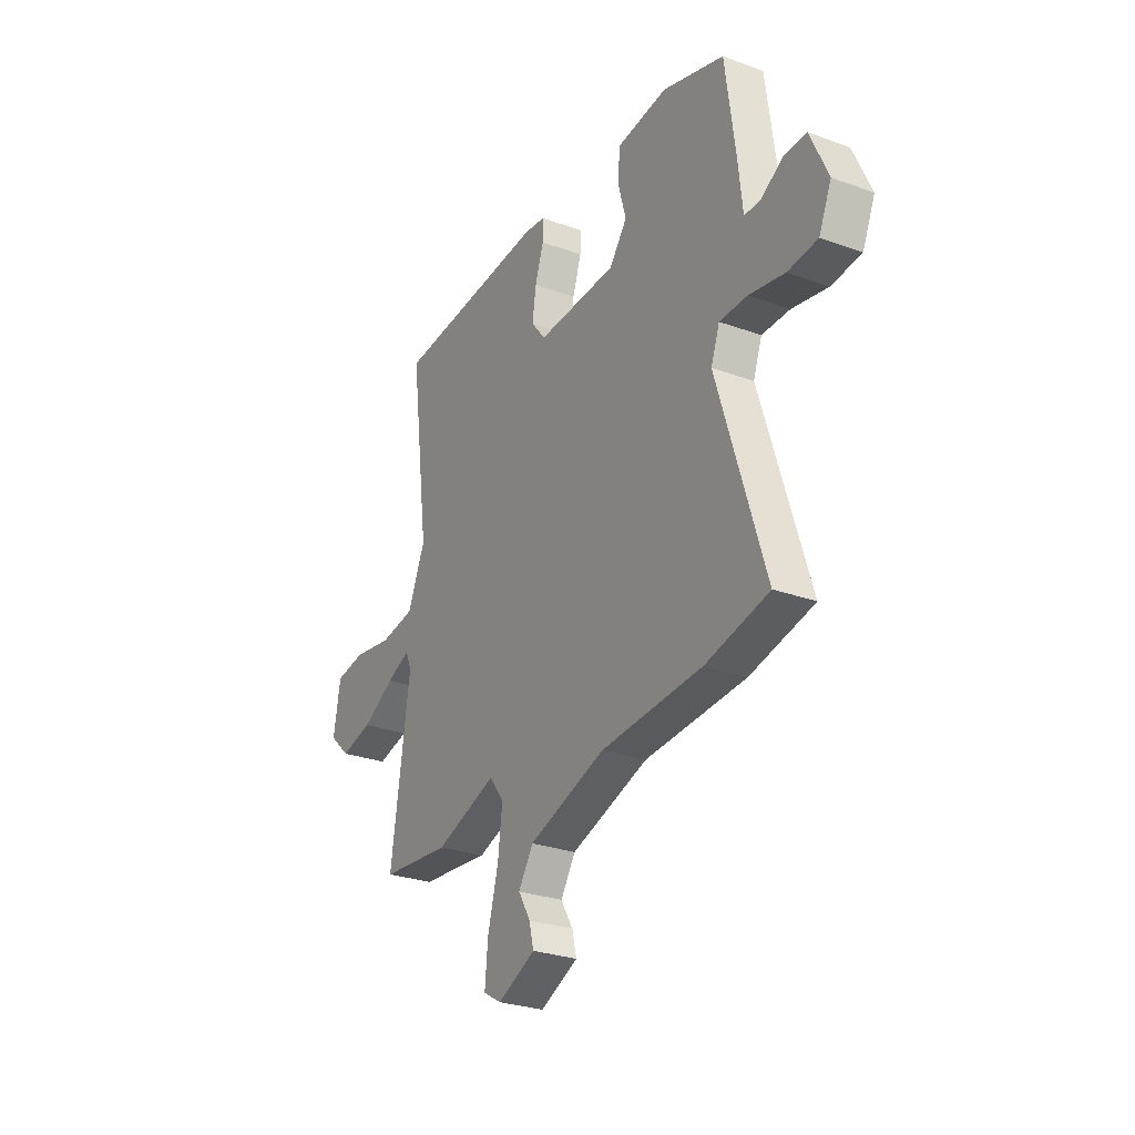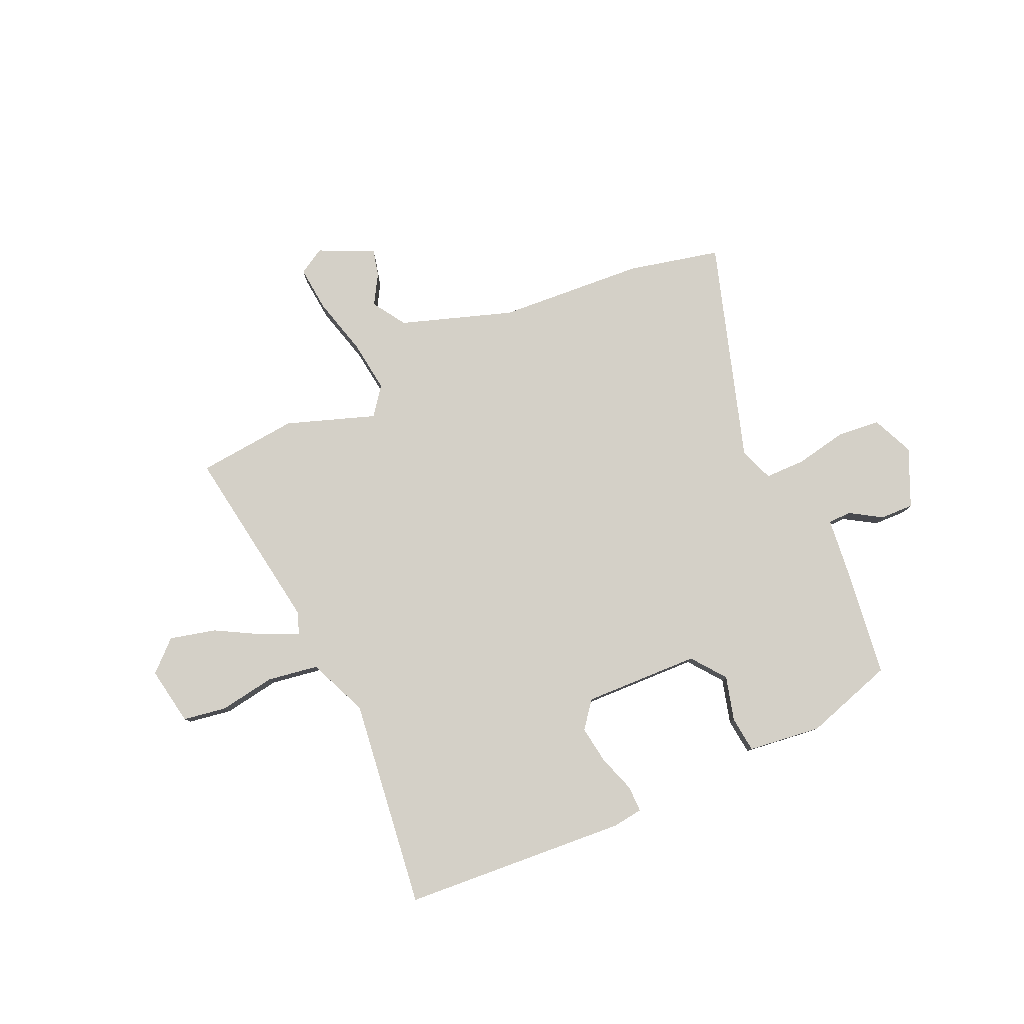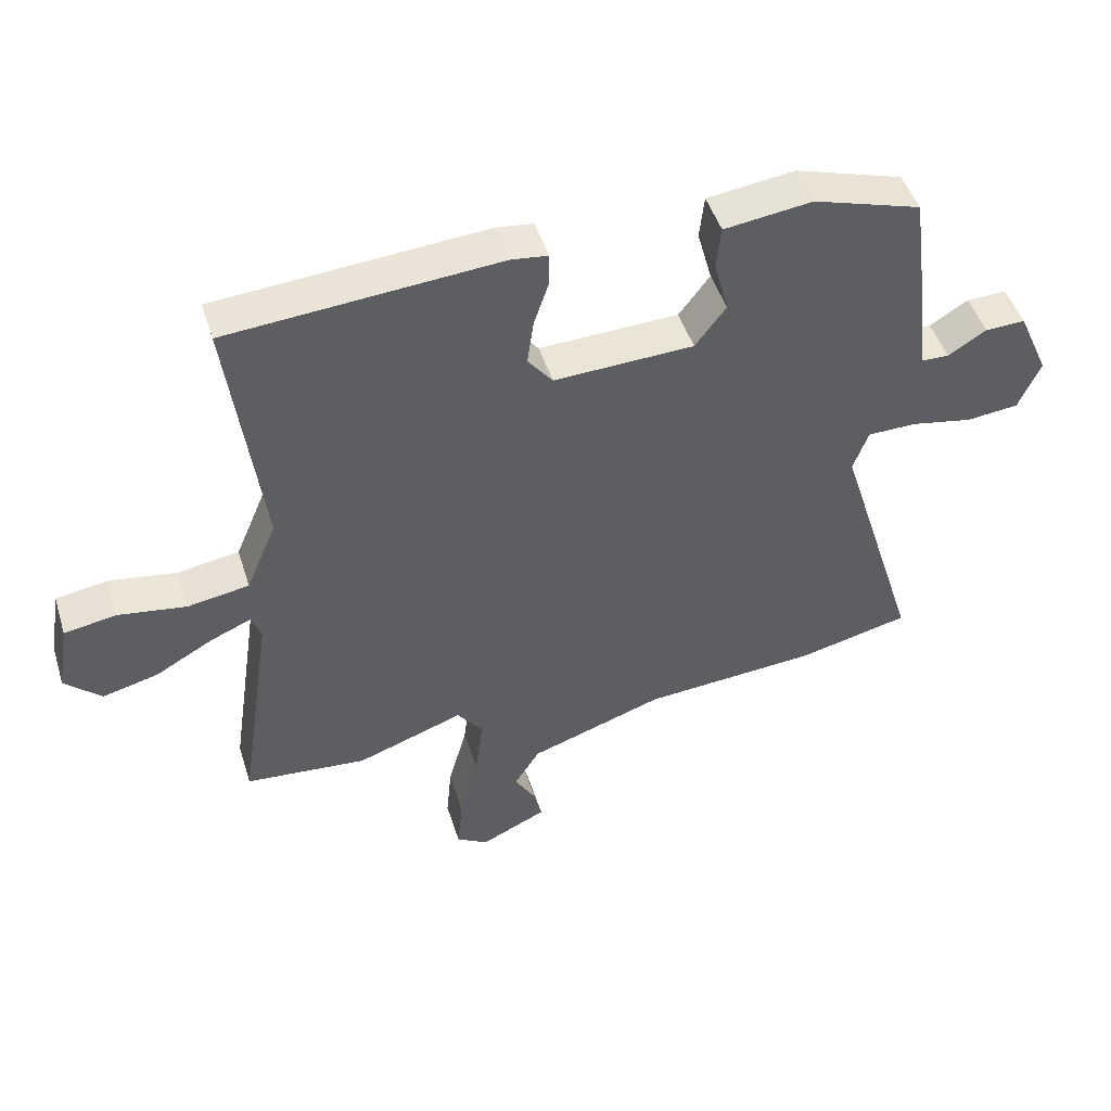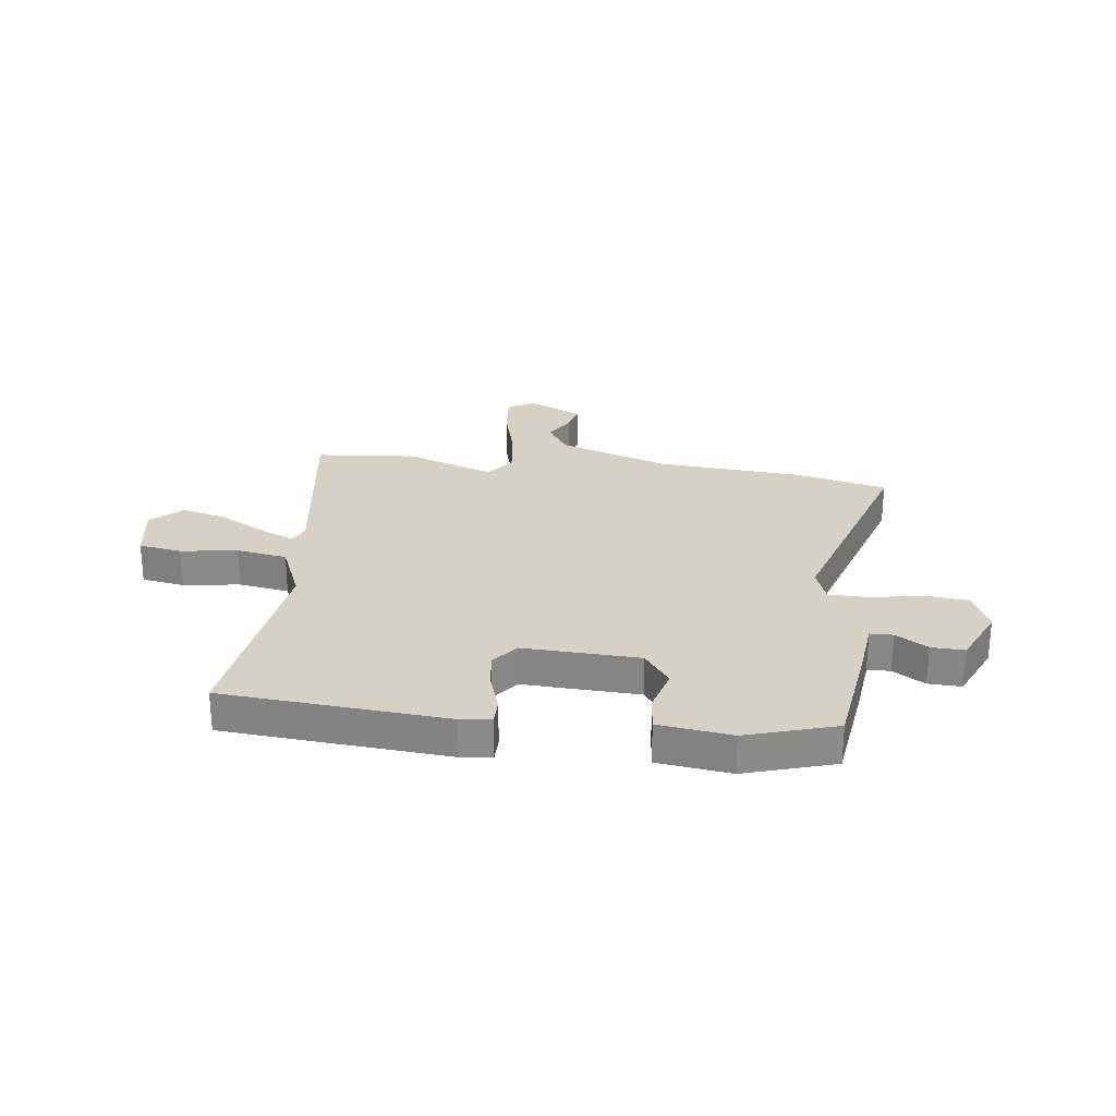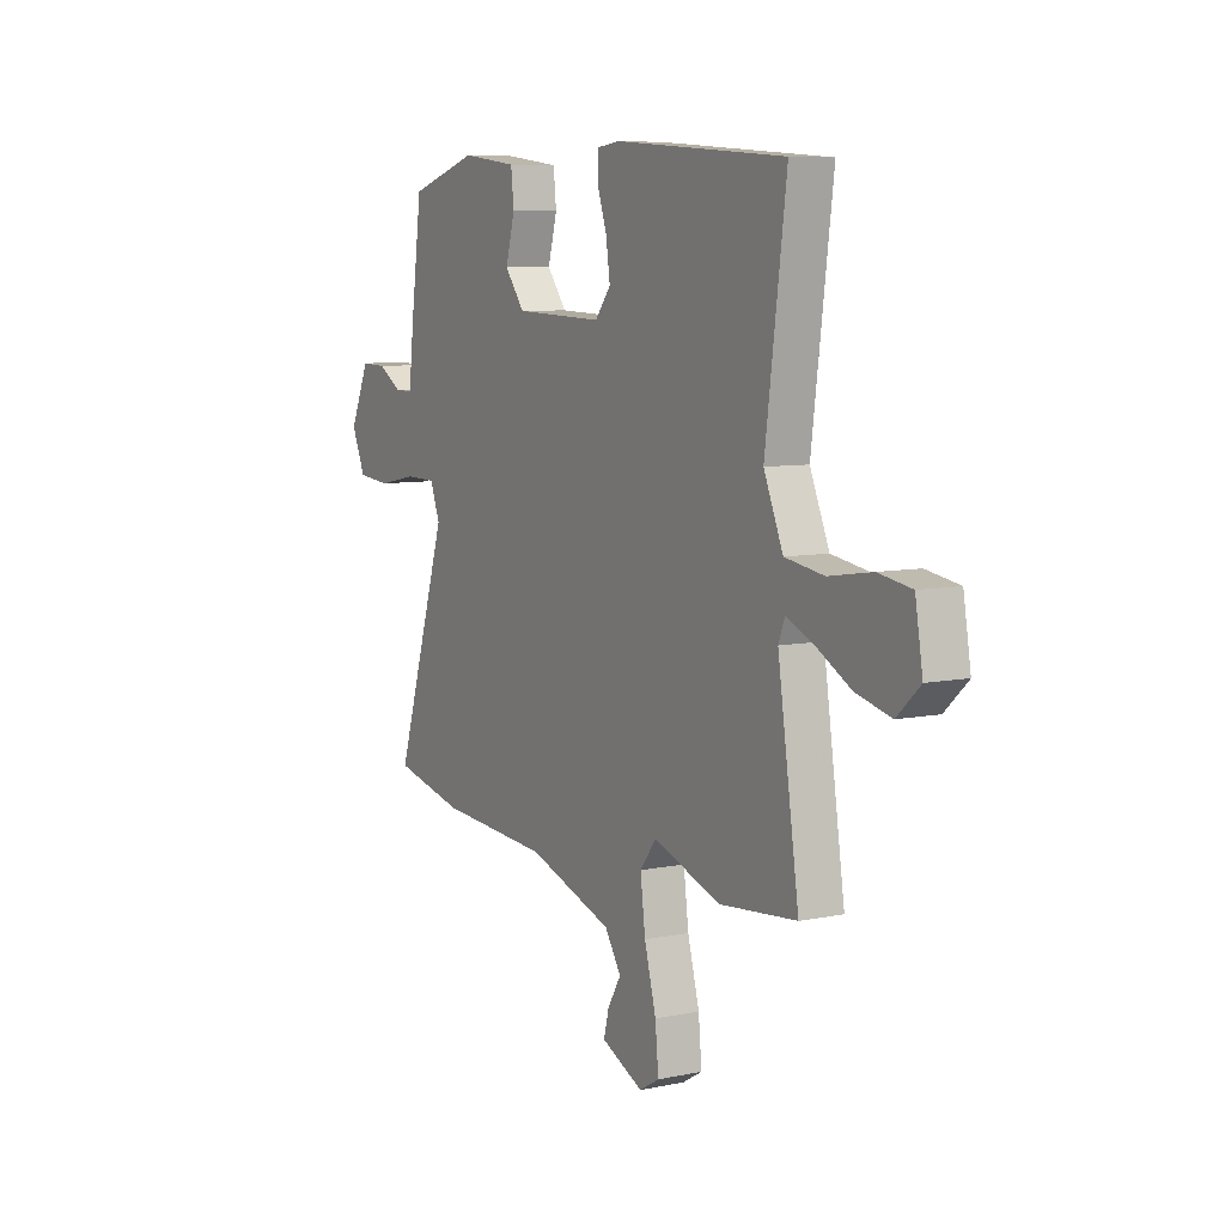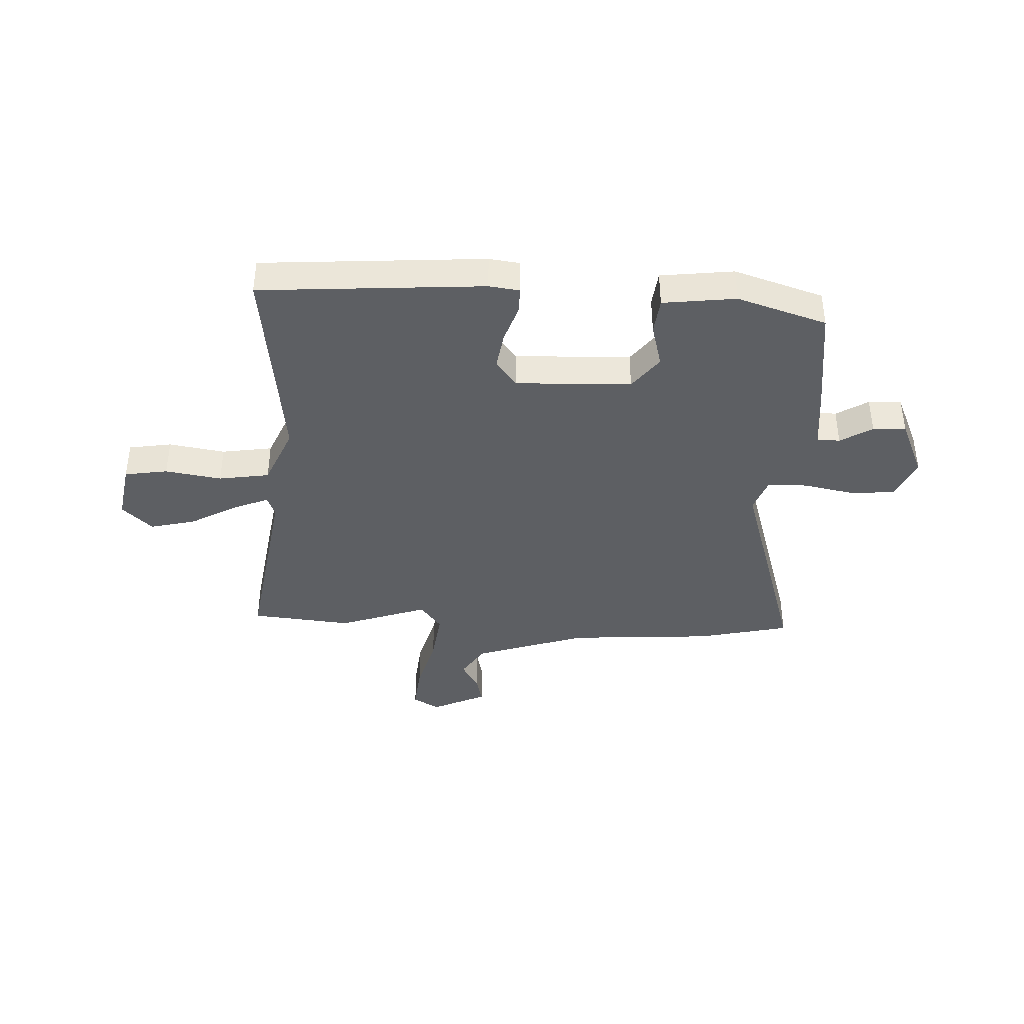
<metadata>
{"format":"obj","ext":"obj","renderer":"f3d","projection":"perspective","resolution":1024,"background":"white","views":[{"elev":-27.6,"azim":60.8,"up":"+Z"},{"elev":80.0,"azim":-24.4,"up":"+Y"},{"elev":47.6,"azim":-17.3,"up":"+Z"},{"elev":26.6,"azim":7.3,"up":"+Y"},{"elev":7.6,"azim":-120.3,"up":"+Z"},{"elev":-40.0,"azim":-3.0,"up":"+Y"}]}
</metadata>
<code>
v -0.355 0.07 -0.513
v -0.54 0.07 -0.496
v -0.489 0.07 -0.153
v -0.504 0.07 -0.114
v -0.567 0.07 -0.141
v -0.653 0.07 -0.189
v -0.737 0.07 -0.21
v -0.792 0.07 -0.159
v -0.774 0.07 -0.052
v -0.695 0.07 -0.039
v -0.592 0.07 -0.055
v -0.499 0.07 -0.04
v -0.453 0.07 0.069
v -0.503 0.07 0.452
v -0.093 0.07 0.483
v -0.037 0.07 0.476
v -0.037 0.07 0.428
v -0.06 0.07 0.359
v -0.07 0.07 0.29
v -0.032 0.07 0.242
v 0.18 0.07 0.25
v 0.227 0.07 0.312
v 0.205 0.07 0.393
v 0.212 0.07 0.459
v 0.346 0.07 0.476
v 0.51 0.07 0.425
v 0.537 0.07 0.226
v 0.549 0.07 0.118
v 0.591 0.07 0.117
v 0.649 0.07 0.153
v 0.71 0.07 0.155
v 0.757 0.07 0.05
v 0.724 0.07 -0.026
v 0.645 0.07 -0.034
v 0.551 0.07 -0.016
v 0.477 0.07 -0.017
v 0.454 0.07 -0.08
v 0.58 0.07 -0.481
v 0.412 0.07 -0.52
v 0.145 0.07 -0.539
v -0.059 0.07 -0.608
v -0.098 0.07 -0.669
v -0.066 0.07 -0.723
v -0.054 0.07 -0.772
v -0.154 0.07 -0.819
v -0.202 0.07 -0.791
v -0.194 0.07 -0.707
v -0.166 0.07 -0.602
v -0.154 0.07 -0.507
v -0.193 0.07 -0.456
v -0.355 0 -0.513
v -0.54 0 -0.496
v -0.489 0 -0.153
v -0.504 0 -0.114
v -0.567 0 -0.141
v -0.653 0 -0.189
v -0.737 0 -0.21
v -0.792 0 -0.159
v -0.774 0 -0.052
v -0.695 0 -0.039
v -0.592 0 -0.055
v -0.499 0 -0.04
v -0.453 0 0.069
v -0.503 0 0.452
v -0.093 0 0.483
v -0.037 0 0.476
v -0.037 0 0.428
v -0.06 0 0.359
v -0.07 0 0.29
v -0.032 0 0.242
v 0.18 0 0.25
v 0.227 0 0.312
v 0.205 0 0.393
v 0.212 0 0.459
v 0.346 0 0.476
v 0.51 0 0.425
v 0.537 0 0.226
v 0.549 0 0.118
v 0.591 0 0.117
v 0.649 0 0.153
v 0.71 0 0.155
v 0.757 0 0.05
v 0.724 0 -0.026
v 0.645 0 -0.034
v 0.551 0 -0.016
v 0.477 0 -0.017
v 0.454 0 -0.08
v 0.58 0 -0.481
v 0.412 0 -0.52
v 0.145 0 -0.539
v -0.059 0 -0.608
v -0.098 0 -0.669
v -0.066 0 -0.723
v -0.054 0 -0.772
v -0.154 0 -0.819
v -0.202 0 -0.791
v -0.194 0 -0.707
v -0.166 0 -0.602
v -0.154 0 -0.507
v -0.193 0 -0.456
f 45 46 47 48
f 45 48 49
f 42 43 44 45
f 42 45 49
f 41 42 49
f 40 41 49 50
f 37 38 39 40
f 36 37 40 50
f 32 33 34 35
f 32 35 36
f 29 30 31 32
f 28 29 32 36
f 22 23 24 25
f 22 25 26 27
f 15 16 17 18
f 13 14 15 18
f 12 13 18 19
f 8 9 10 11
f 8 11 12
f 5 6 7 8
f 4 5 8 12
f 3 4 12 19
f 21 22 27 28
f 20 21 28 36
f 2 3 19 20
f 20 36 50
f 1 2 20 50
f 98 97 96 95
f 99 98 95
f 95 94 93 92
f 99 95 92
f 99 92 91
f 100 99 91 90
f 90 89 88 87
f 100 90 87 86
f 85 84 83 82
f 86 85 82
f 82 81 80 79
f 86 82 79 78
f 75 74 73 72
f 77 76 75 72
f 68 67 66 65
f 68 65 64 63
f 69 68 63 62
f 61 60 59 58
f 62 61 58
f 58 57 56 55
f 62 58 55 54
f 69 62 54 53
f 78 77 72 71
f 86 78 71 70
f 70 69 53 52
f 100 86 70
f 100 70 52 51
f 1 51 52 2
f 2 52 53 3
f 3 53 54 4
f 4 54 55 5
f 5 55 56 6
f 6 56 57 7
f 7 57 58 8
f 8 58 59 9
f 9 59 60 10
f 10 60 61 11
f 11 61 62 12
f 12 62 63 13
f 13 63 64 14
f 14 64 65 15
f 15 65 66 16
f 16 66 67 17
f 17 67 68 18
f 18 68 69 19
f 19 69 70 20
f 20 70 71 21
f 21 71 72 22
f 22 72 73 23
f 23 73 74 24
f 24 74 75 25
f 25 75 76 26
f 26 76 77 27
f 27 77 78 28
f 28 78 79 29
f 29 79 80 30
f 30 80 81 31
f 31 81 82 32
f 32 82 83 33
f 33 83 84 34
f 34 84 85 35
f 35 85 86 36
f 36 86 87 37
f 37 87 88 38
f 38 88 89 39
f 39 89 90 40
f 40 90 91 41
f 41 91 92 42
f 42 92 93 43
f 43 93 94 44
f 44 94 95 45
f 45 95 96 46
f 46 96 97 47
f 47 97 98 48
f 48 98 99 49
f 49 99 100 50
f 50 100 51 1

</code>
